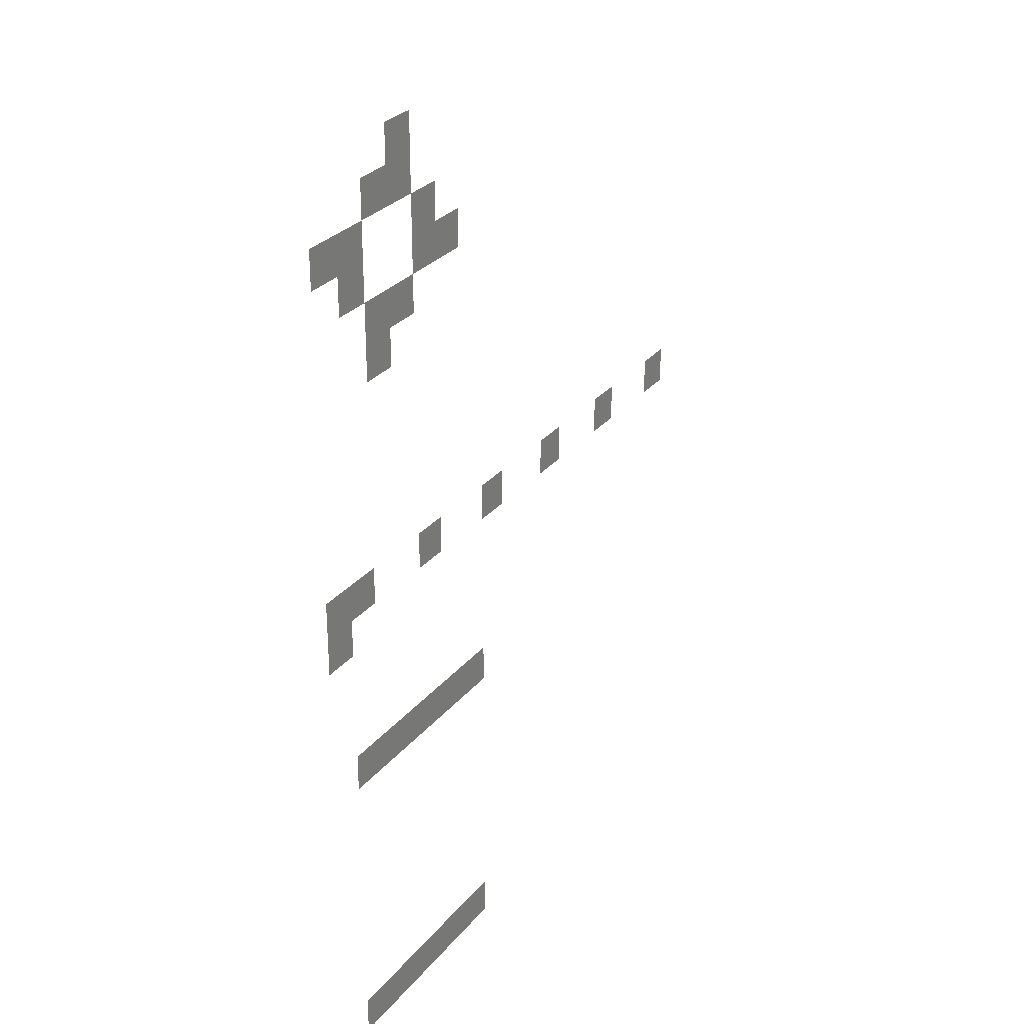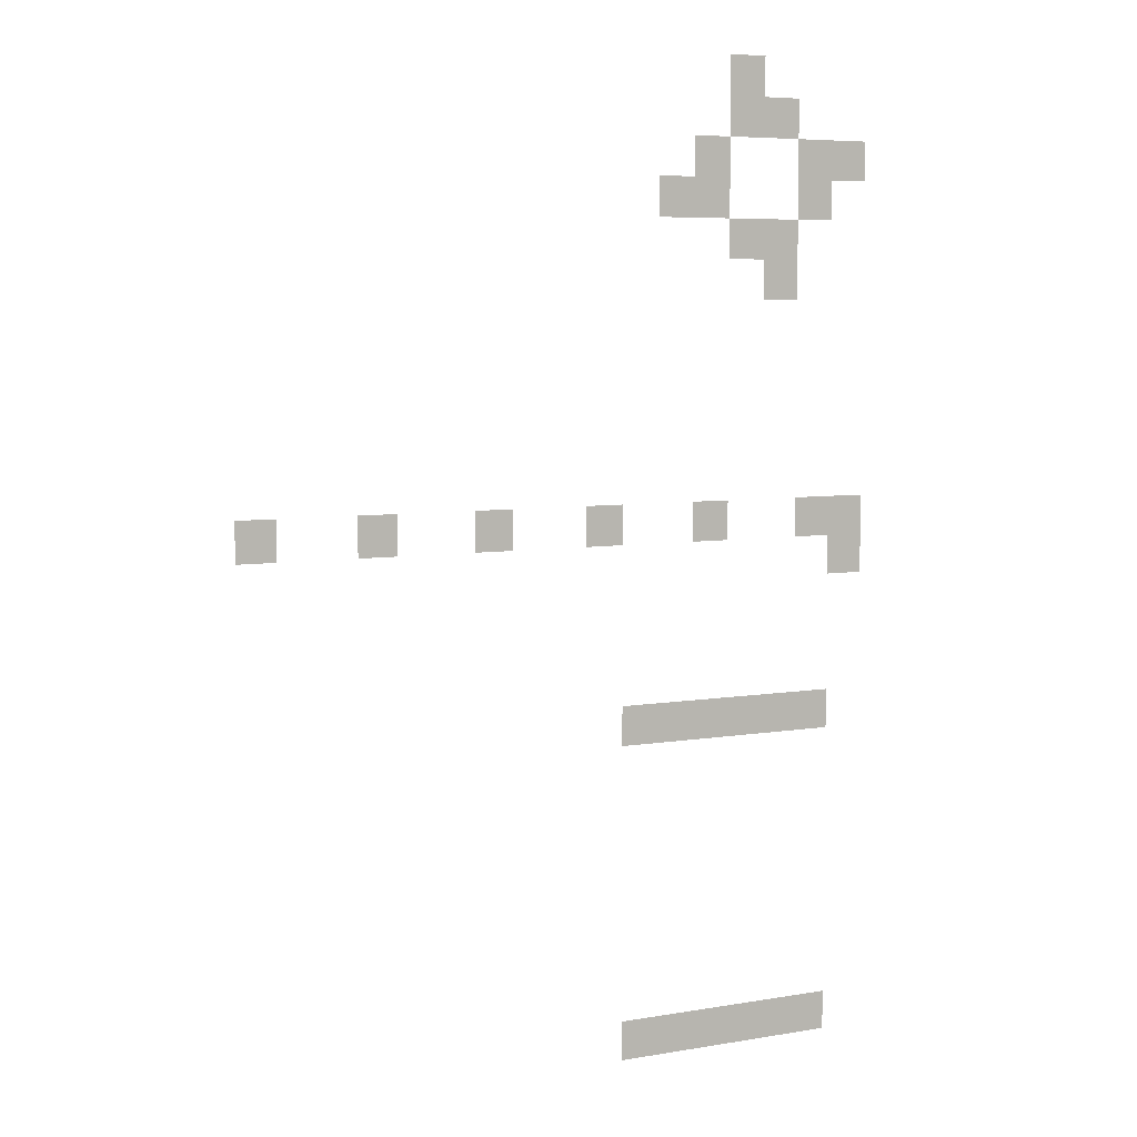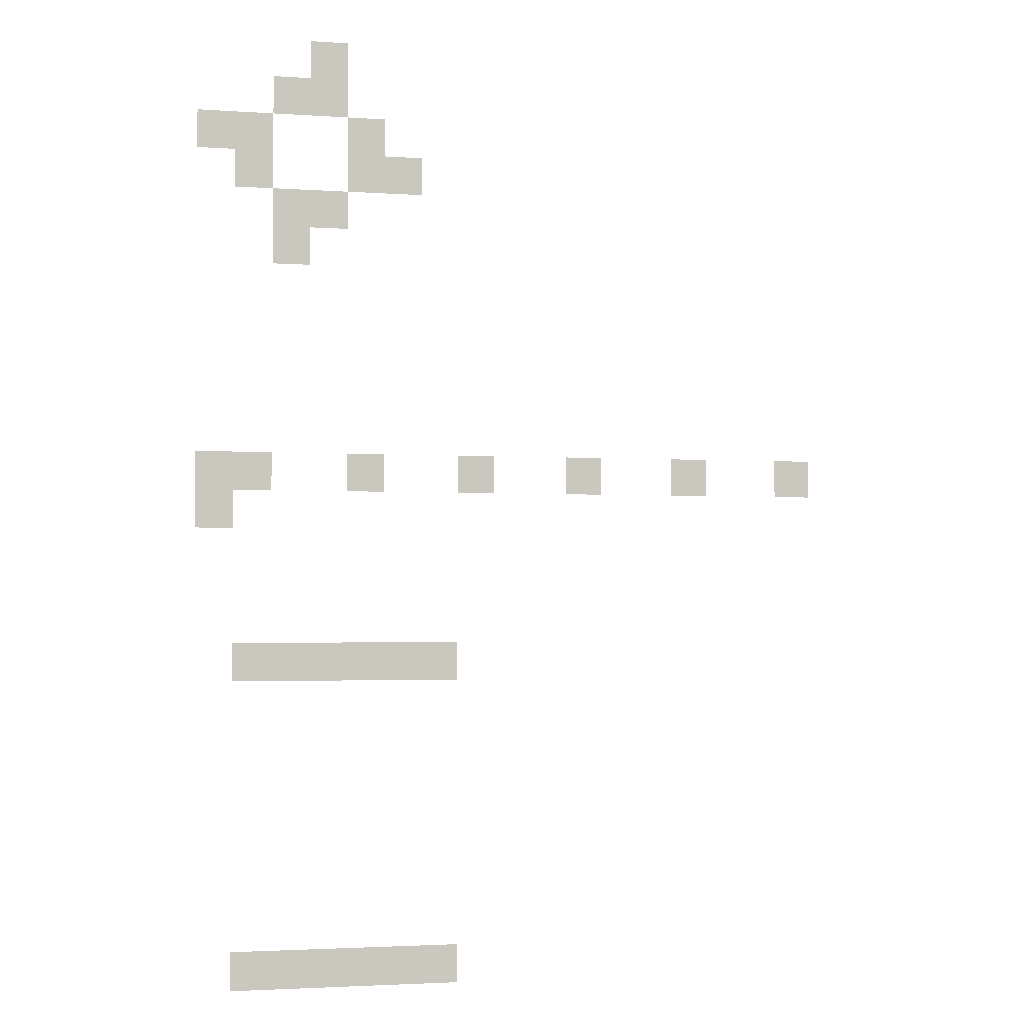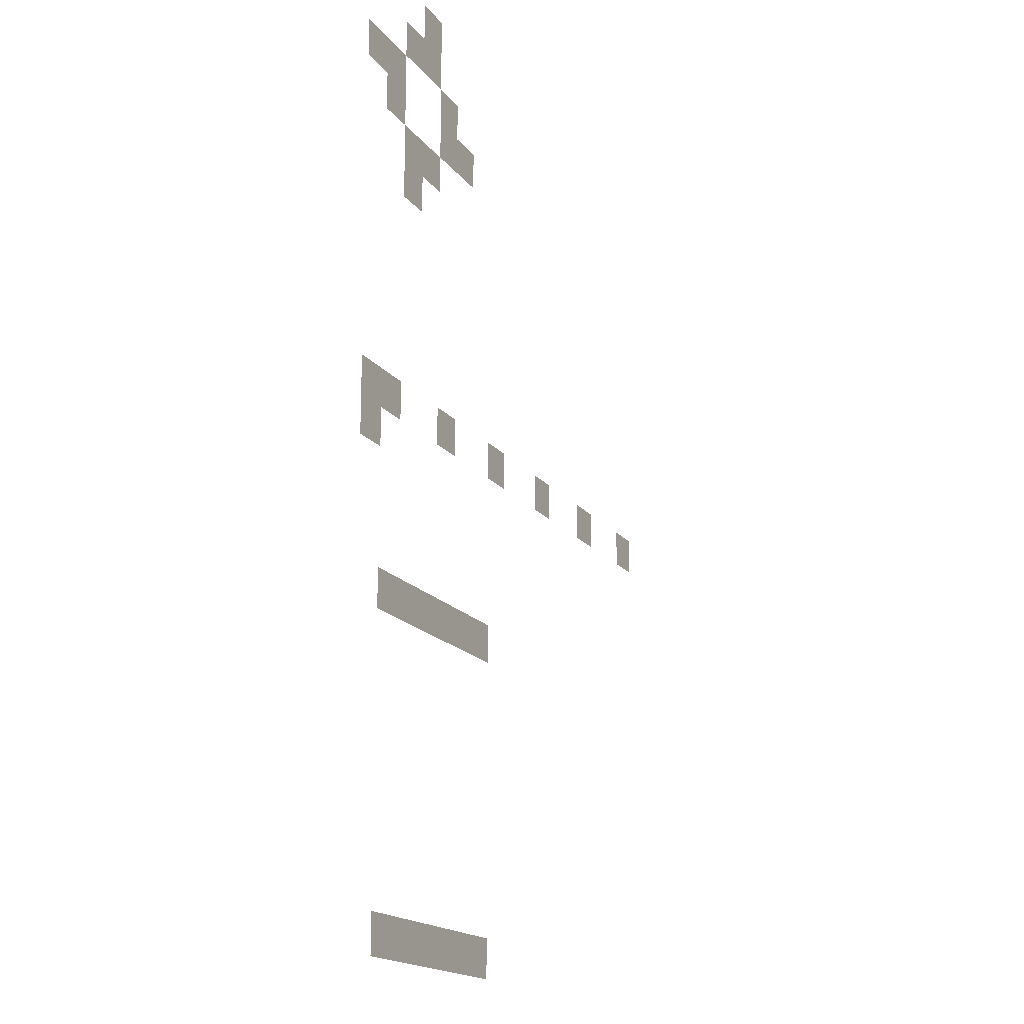
<metadata>
{"format":"obj","ext":"obj","renderer":"f3d","projection":"perspective","resolution":1024,"background":"white","views":[{"elev":28.8,"azim":-58.8,"up":"+Y"},{"elev":6.1,"azim":152.6,"up":"+Y"},{"elev":-2.8,"azim":-13.5,"up":"+Y"},{"elev":-17.5,"azim":-65.2,"up":"+Y"}]}
</metadata>
<code>
v -5568 -2688 0
v -5632 -2688 0
v -5632 -2624 0
v -5568 -2624 0
v -5568 -2752 0
v -5632 -2752 0
v -5632 -2688 0
v -5568 -2688 0
v -5632 -2752 0
v -5696 -2752 0
v -5696 -2688 0
v -5632 -2688 0
v -5504 -2816 0
v -5568 -2816 0
v -5568 -2752 0
v -5504 -2752 0
v -5696 -2816 0
v -5760 -2816 0
v -5760 -2752 0
v -5696 -2752 0
v -5760 -2816 0
v -5824 -2816 0
v -5824 -2752 0
v -5760 -2752 0
v -5440 -2880 0
v -5504 -2880 0
v -5504 -2816 0
v -5440 -2816 0
v -5504 -2880 0
v -5568 -2880 0
v -5568 -2816 0
v -5504 -2816 0
v -5696 -2880 0
v -5760 -2880 0
v -5760 -2816 0
v -5696 -2816 0
v -5568 -2944 0
v -5632 -2944 0
v -5632 -2880 0
v -5568 -2880 0
v -5632 -2944 0
v -5696 -2944 0
v -5696 -2880 0
v -5632 -2880 0
v -5632 -3008 0
v -5696 -3008 0
v -5696 -2944 0
v -5632 -2944 0
v -4736 -3392 0
v -4800 -3392 0
v -4800 -3328 0
v -4736 -3328 0
v -4928 -3392 0
v -4992 -3392 0
v -4992 -3328 0
v -4928 -3328 0
v -5120 -3392 0
v -5184 -3392 0
v -5184 -3328 0
v -5120 -3328 0
v -5312 -3392 0
v -5376 -3392 0
v -5376 -3328 0
v -5312 -3328 0
v -5504 -3392 0
v -5568 -3392 0
v -5568 -3328 0
v -5504 -3328 0
v -5696 -3392 0
v -5760 -3392 0
v -5760 -3328 0
v -5696 -3328 0
v -5760 -3392 0
v -5824 -3392 0
v -5824 -3328 0
v -5760 -3328 0
v -5760 -3456 0
v -5824 -3456 0
v -5824 -3392 0
v -5760 -3392 0
v -5376 -3712 0
v -5440 -3712 0
v -5440 -3648 0
v -5376 -3648 0
v -5440 -3712 0
v -5504 -3712 0
v -5504 -3648 0
v -5440 -3648 0
v -5504 -3712 0
v -5568 -3712 0
v -5568 -3648 0
v -5504 -3648 0
v -5568 -3712 0
v -5632 -3712 0
v -5632 -3648 0
v -5568 -3648 0
v -5632 -3712 0
v -5696 -3712 0
v -5696 -3648 0
v -5632 -3648 0
v -5696 -3712 0
v -5760 -3712 0
v -5760 -3648 0
v -5696 -3648 0
v -5376 -4224 0
v -5440 -4224 0
v -5440 -4160 0
v -5376 -4160 0
v -5440 -4224 0
v -5504 -4224 0
v -5504 -4160 0
v -5440 -4160 0
v -5504 -4224 0
v -5568 -4224 0
v -5568 -4160 0
v -5504 -4160 0
v -5568 -4224 0
v -5632 -4224 0
v -5632 -4160 0
v -5568 -4160 0
v -5632 -4224 0
v -5696 -4224 0
v -5696 -4160 0
v -5632 -4160 0
v -5696 -4224 0
v -5760 -4224 0
v -5760 -4160 0
v -5696 -4160 0
g oisf_mesh_0009
f 1 2 3 4
f 5 6 7 8
f 9 10 11 12
f 13 14 15 16
f 17 18 19 20
f 21 22 23 24
f 25 26 27 28
f 29 30 31 32
f 33 34 35 36
f 37 38 39 40
f 41 42 43 44
f 45 46 47 48
f 49 50 51 52
f 53 54 55 56
f 57 58 59 60
f 61 62 63 64
f 65 66 67 68
f 69 70 71 72
f 73 74 75 76
f 77 78 79 80
f 81 82 83 84
f 85 86 87 88
f 89 90 91 92
f 93 94 95 96
f 97 98 99 100
f 101 102 103 104
f 105 106 107 108
f 109 110 111 112
f 113 114 115 116
f 117 118 119 120
f 121 122 123 124
f 125 126 127 128

</code>
